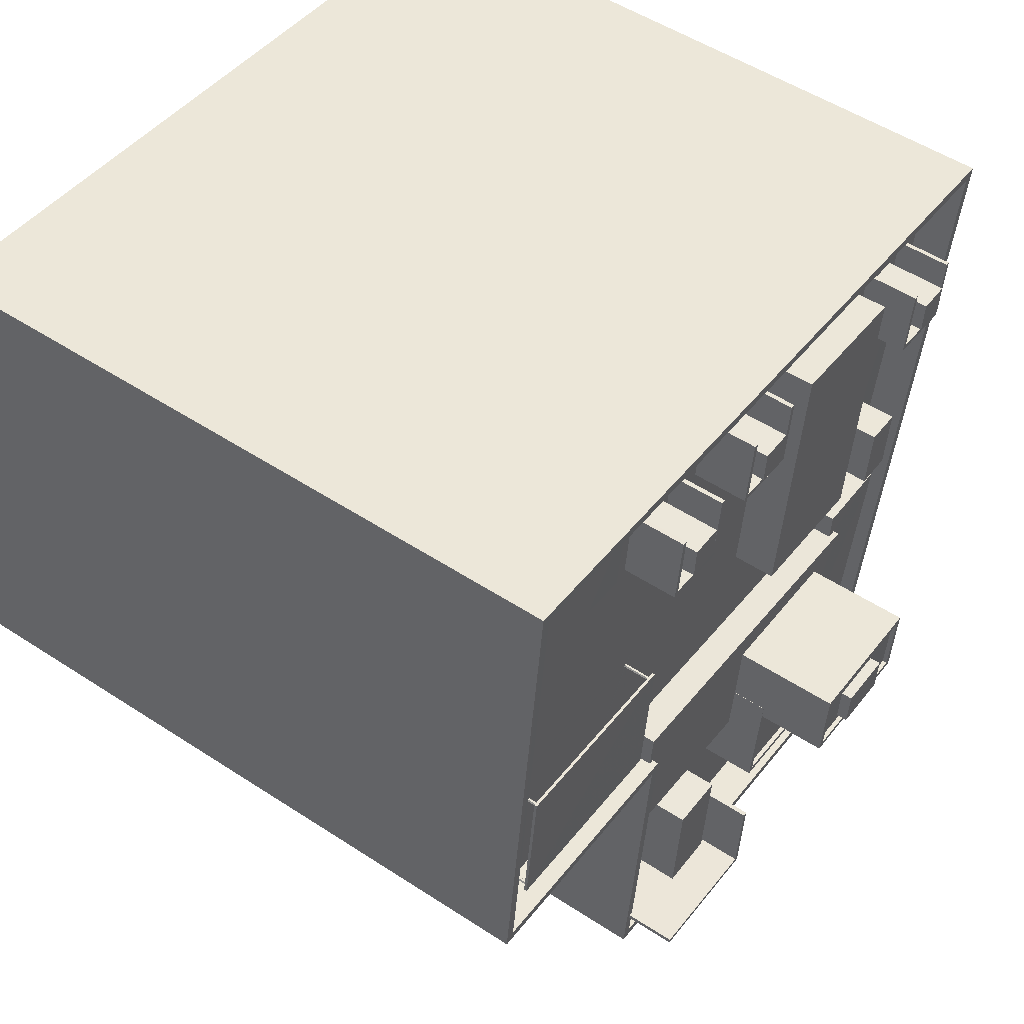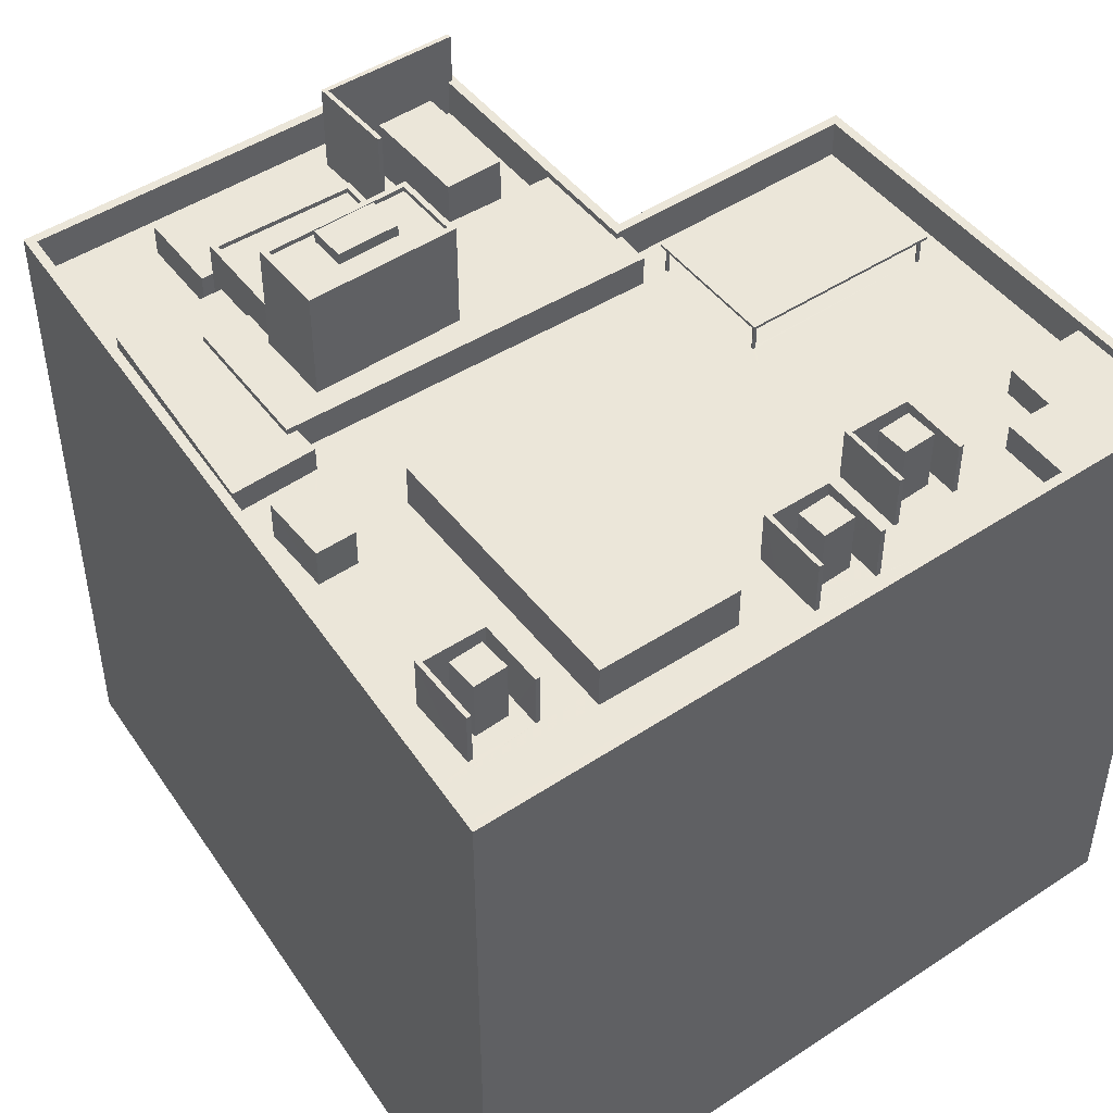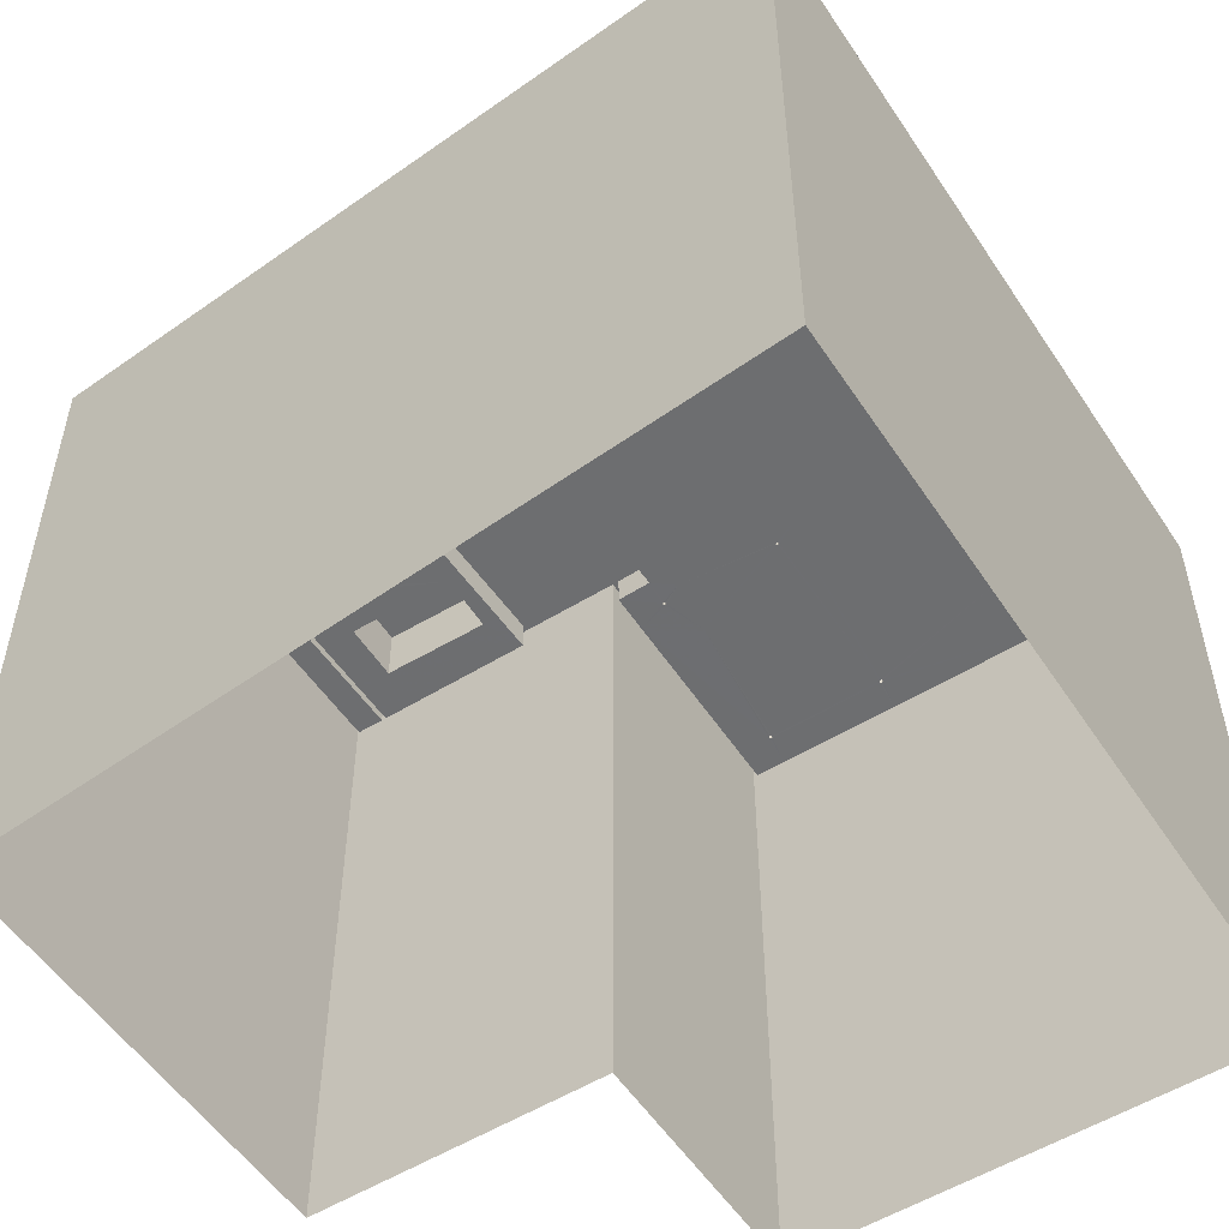
<metadata>
{"format":"obj","ext":"obj","renderer":"f3d","projection":"perspective","resolution":1024,"background":"white","views":[{"elev":52.0,"azim":-54.7,"up":"+Y"},{"elev":48.3,"azim":137.2,"up":"+Z"},{"elev":-54.3,"azim":116.6,"up":"+Z"}]}
</metadata>
<code>
v -6850 -3.787e+04 36.47
v -6853 -3.787e+04 34.77
v -6853 -3.787e+04 36.47
v -6850 -3.787e+04 34.77
v -6851 -3.788e+04 36.47
v -6851 -3.788e+04 34.77
v -6854 -3.788e+04 34.77
v -6854 -3.788e+04 36.47
v -6846 -3.788e+04 34.77
v -6846 -3.788e+04 36.77
v -6840 -3.784e+04 34.77
v -6839 -3.784e+04 34.77
v -6839 -3.784e+04 36.77
v -6839 -3.784e+04 34.77
v -6869 -3.788e+04 34.78
v -6869 -3.788e+04 36.78
v -6848 -3.788e+04 34.77
v -6869 -3.788e+04 34.78
v -6869 -3.788e+04 36.78
v -6867 -3.786e+04 36.43
v -6867 -3.786e+04 36.78
v -6868 -3.787e+04 36.43
v -6869 -3.788e+04 36.78
v -6869 -3.788e+04 34.78
v -6868 -3.787e+04 34.78
v -6867 -3.786e+04 36.43
v -6881 -3.786e+04 36.78
v -6881 -3.786e+04 34.78
v -6867 -3.786e+04 34.78
v -6878 -3.784e+04 36.28
v -6878 -3.784e+04 36.78
v -6879 -3.784e+04 36.28
v -6880 -3.785e+04 34.78
v -6879 -3.784e+04 34.78
v -6881 -3.786e+04 34.78
v -6881 -3.786e+04 34.78
v -6871 -3.784e+04 36.28
v -6871 -3.784e+04 34.78
v -6846 -3.788e+04 36.77
v -6869 -3.788e+04 0.9542
v -6846 -3.788e+04 0.9467
v -6869 -3.788e+04 36.78
v -6868 -3.786e+04 0.9549
v -6868 -3.786e+04 36.78
v -6881 -3.786e+04 0.9593
v -6881 -3.786e+04 36.78
v -6879 -3.783e+04 36.78
v -6879 -3.783e+04 0.9605
v -6838 -3.784e+04 36.77
v -6838 -3.784e+04 0.9478
v -6856 -3.786e+04 41.98
v -6856 -3.787e+04 42.59
v -6856 -3.786e+04 42.59
v -6856 -3.787e+04 41.98
v -6852 -3.786e+04 42.59
v -6852 -3.786e+04 41.98
v -6853 -3.787e+04 42.59
v -6853 -3.787e+04 41.98
v -6850 -3.787e+04 41.98
v -6850 -3.787e+04 42.23
v -6850 -3.787e+04 41.98
v -6850 -3.786e+04 42.23
v -6850 -3.786e+04 41.98
v -6858 -3.787e+04 41.98
v -6858 -3.787e+04 42.23
v -6857 -3.786e+04 41.98
v -6857 -3.786e+04 42.23
v -6858 -3.787e+04 41.98
v -6858 -3.787e+04 38.38
v -6858 -3.787e+04 38.13
v -6851 -3.787e+04 38.37
v -6858 -3.787e+04 42.23
v -6858 -3.787e+04 38.38
v -6850 -3.787e+04 42.23
v -6851 -3.787e+04 38.12
v -6850 -3.787e+04 36.42
v -6850 -3.787e+04 38.37
v -6850 -3.787e+04 36.42
v -6858 -3.787e+04 38.38
v -6858 -3.787e+04 36.43
v -6858 -3.786e+04 36.43
v -6858 -3.786e+04 42.23
v -6850 -3.786e+04 42.23
v -6850 -3.786e+04 36.42
v -6851 -3.787e+04 38.12
v -6851 -3.787e+04 38.37
v -6858 -3.787e+04 38.13
v -6858 -3.787e+04 38.38
v -6851 -3.787e+04 38.37
v -6859 -3.787e+04 38.38
v -6853 -3.787e+04 34.77
v -6851 -3.787e+04 34.77
v -6859 -3.787e+04 34.78
v -6858 -3.787e+04 34.78
v -6858 -3.787e+04 36.43
v -6858 -3.787e+04 36.43
v -6858 -3.787e+04 38.38
v -6851 -3.787e+04 34.77
v -6851 -3.787e+04 36.11
v -6851 -3.787e+04 36.42
v -6851 -3.787e+04 36.11
v -6845 -3.787e+04 34.77
v -6845 -3.787e+04 36.11
v -6847 -3.787e+04 34.77
v -6850 -3.787e+04 34.77
v -6848 -3.786e+04 36.11
v -6847 -3.786e+04 36.11
v -6847 -3.786e+04 34.77
v -6848 -3.786e+04 34.77
v -6846 -3.786e+04 34.77
v -6843 -3.786e+04 36.11
v -6843 -3.786e+04 34.77
v -6867 -3.786e+04 36.43
v -6867 -3.786e+04 34.78
v -6847 -3.786e+04 36.42
v -6847 -3.786e+04 36.11
v -6848 -3.787e+04 36.42
v -6848 -3.787e+04 36.11
v -6866 -3.787e+04 34.78
v -6862 -3.787e+04 34.78
v -6866 -3.787e+04 34.78
v -6863 -3.787e+04 37.9
v -6863 -3.787e+04 34.78
v -6866 -3.787e+04 37.9
v -6863 -3.787e+04 37.9
v -6863 -3.787e+04 34.78
v -6866 -3.787e+04 37.9
v -6866 -3.787e+04 34.78
v -6845 -3.785e+04 34.77
v -6843 -3.786e+04 36.81
v -6843 -3.786e+04 34.77
v -6845 -3.785e+04 36.81
v -6843 -3.786e+04 36.81
v -6843 -3.786e+04 34.77
v -6845 -3.786e+04 36.81
v -6845 -3.786e+04 34.77
v -6845 -3.786e+04 34.77
v -6874 -3.784e+04 34.78
v -6872 -3.784e+04 36.28
v -6874 -3.784e+04 36.28
v -6872 -3.784e+04 34.78
v -6874 -3.784e+04 34.78
v -6874 -3.784e+04 36.28
v -6874 -3.784e+04 34.78
v -6865 -3.784e+04 37.72
v -6868 -3.784e+04 34.78
v -6865 -3.784e+04 34.78
v -6868 -3.784e+04 37.73
v -6868 -3.784e+04 34.78
v -6868 -3.784e+04 34.78
v -6868 -3.784e+04 37.73
v -6868 -3.784e+04 37.73
v -6868 -3.784e+04 34.78
v -6868 -3.784e+04 34.78
v -6868 -3.784e+04 34.78
v -6868 -3.784e+04 37.73
v -6865 -3.784e+04 37.72
v -6865 -3.784e+04 34.78
v -6865 -3.784e+04 34.78
v -6865 -3.784e+04 34.78
v -6865 -3.784e+04 37.73
v -6864 -3.784e+04 37.73
v -6864 -3.784e+04 34.78
v -6865 -3.784e+04 34.78
v -6864 -3.784e+04 34.78
v -6855 -3.784e+04 34.78
v -6847 -3.784e+04 37.09
v -6847 -3.784e+04 34.77
v -6855 -3.784e+04 37.1
v -6848 -3.784e+04 34.77
v -6848 -3.784e+04 34.77
v -6849 -3.786e+04 34.77
v -6849 -3.786e+04 37.09
v -6857 -3.786e+04 37.1
v -6857 -3.786e+04 34.78
v -6855 -3.784e+04 34.78
v -6856 -3.785e+04 34.78
v -6855 -3.784e+04 34.78
v -6867 -3.784e+04 38.09
v -6867 -3.784e+04 38.09
v -6867 -3.784e+04 34.78
v -6867 -3.784e+04 34.78
v -6866 -3.784e+04 38.09
v -6866 -3.784e+04 34.78
v -6866 -3.784e+04 38.09
v -6866 -3.784e+04 34.78
v -6861 -3.784e+04 38.08
v -6861 -3.784e+04 38.08
v -6861 -3.784e+04 34.78
v -6861 -3.784e+04 34.78
v -6859 -3.784e+04 38.08
v -6859 -3.784e+04 34.78
v -6859 -3.784e+04 38.08
v -6859 -3.784e+04 34.78
v -6858 -3.784e+04 37.72
v -6862 -3.784e+04 37.72
v -6862 -3.784e+04 34.78
v -6858 -3.784e+04 34.78
v -6862 -3.784e+04 34.78
v -6862 -3.784e+04 34.78
v -6862 -3.784e+04 37.72
v -6861 -3.784e+04 37.72
v -6861 -3.784e+04 34.78
v -6862 -3.784e+04 34.78
v -6862 -3.784e+04 34.78
v -6862 -3.784e+04 37.72
v -6859 -3.784e+04 37.72
v -6859 -3.784e+04 34.78
v -6858 -3.784e+04 34.78
v -6859 -3.784e+04 34.78
v -6858 -3.784e+04 37.72
v -6858 -3.784e+04 37.72
v -6858 -3.784e+04 34.78
v -6858 -3.784e+04 34.78
v -6844 -3.784e+04 34.77
v -6844 -3.784e+04 34.77
v -6844 -3.784e+04 38.07
v -6844 -3.785e+04 34.77
v -6844 -3.785e+04 38.07
v -6842 -3.784e+04 38.07
v -6842 -3.784e+04 34.77
v -6843 -3.785e+04 34.77
v -6842 -3.784e+04 34.77
v -6843 -3.785e+04 38.07
v -6845 -3.785e+04 34.77
v -6844 -3.785e+04 34.77
v -6845 -3.785e+04 37.71
v -6842 -3.785e+04 34.77
v -6842 -3.785e+04 37.71
v -6845 -3.784e+04 34.77
v -6845 -3.784e+04 34.77
v -6845 -3.784e+04 37.71
v -6845 -3.784e+04 37.71
v -6845 -3.784e+04 34.77
v -6845 -3.785e+04 34.77
v -6845 -3.784e+04 34.77
v -6845 -3.785e+04 37.71
v -6842 -3.785e+04 37.71
v -6842 -3.785e+04 34.77
v -6842 -3.784e+04 34.77
v -6842 -3.784e+04 34.77
v -6842 -3.784e+04 37.71
v -6841 -3.784e+04 37.71
v -6841 -3.784e+04 34.77
v -6841 -3.784e+04 34.77
v -6861 -3.788e+04 34.78
v -6869 -3.788e+04 36.78
v -6869 -3.788e+04 39.6
v -6861 -3.788e+04 39.6
v -6869 -3.788e+04 36.78
v -6869 -3.788e+04 39.6
v -6862 -3.788e+04 34.78
v -6862 -3.788e+04 39.6
v -6861 -3.787e+04 39.6
v -6861 -3.787e+04 34.78
v -6861 -3.787e+04 39.6
v -6861 -3.787e+04 34.78
v -6869 -3.786e+04 34.78
v -6869 -3.786e+04 36.27
v -6869 -3.786e+04 36.27
v -6869 -3.786e+04 34.78
v -6869 -3.786e+04 34.78
v -6869 -3.786e+04 36.27
v -6869 -3.786e+04 36.27
v -6869 -3.786e+04 34.78
v -6869 -3.786e+04 36.27
v -6869 -3.786e+04 34.78
v -6869 -3.786e+04 36.27
v -6869 -3.786e+04 34.78
v -6868 -3.786e+04 36.42
v -6879 -3.786e+04 36.42
v -6879 -3.786e+04 36.27
v -6868 -3.786e+04 36.27
v -6869 -3.786e+04 36.27
v -6879 -3.786e+04 36.27
v -6878 -3.785e+04 36.42
v -6878 -3.785e+04 36.27
v -6878 -3.785e+04 36.27
v -6868 -3.785e+04 36.42
v -6868 -3.785e+04 36.27
v -6868 -3.785e+04 36.27
v -6868 -3.785e+04 36.27
v -6879 -3.786e+04 36.27
v -6879 -3.786e+04 34.78
v -6879 -3.786e+04 34.78
v -6879 -3.786e+04 36.27
v -6879 -3.786e+04 36.27
v -6879 -3.786e+04 34.78
v -6879 -3.786e+04 36.27
v -6879 -3.786e+04 34.78
v -6879 -3.786e+04 36.27
v -6879 -3.786e+04 34.78
v -6879 -3.786e+04 34.78
v -6879 -3.786e+04 36.27
v -6878 -3.785e+04 36.27
v -6878 -3.785e+04 34.78
v -6878 -3.785e+04 34.78
v -6878 -3.785e+04 36.27
v -6878 -3.785e+04 36.27
v -6878 -3.785e+04 34.78
v -6878 -3.785e+04 36.27
v -6878 -3.785e+04 34.78
v -6878 -3.785e+04 36.27
v -6878 -3.785e+04 34.78
v -6878 -3.785e+04 34.78
v -6878 -3.785e+04 36.27
v -6868 -3.785e+04 34.78
v -6868 -3.785e+04 36.27
v -6868 -3.785e+04 36.27
v -6868 -3.785e+04 34.78
v -6868 -3.785e+04 36.27
v -6868 -3.785e+04 34.78
v -6868 -3.785e+04 36.27
v -6868 -3.785e+04 34.78
v -6868 -3.785e+04 36.27
v -6868 -3.785e+04 34.78
v -6868 -3.785e+04 34.78
v -6868 -3.785e+04 36.27
v -6868 -3.786e+04 34.78
v -6870 -3.786e+04 34.78
v -6871 -3.786e+04 34.78
v -6867 -3.785e+04 34.78
v -6874 -3.786e+04 36.27
v -6869 -3.786e+04 36.27
v -6877 -3.786e+04 36.27
f 41 43 50
f 50 43 48
f 41 40 43
f 48 43 45
f 1 2 3
f 1 4 2
f 5 4 1
f 5 6 4
f 7 6 5
f 8 7 5
f 2 7 8
f 3 2 8
f 9 10 11
f 12 11 13
f 12 13 14
f 11 10 13
f 15 16 17
f 17 10 9
f 17 16 10
f 18 16 15
f 18 19 16
f 20 21 22
f 21 23 22
f 22 24 25
f 22 23 24
f 21 26 27
f 27 26 28
f 21 20 26
f 28 26 29
f 30 31 32
f 33 34 32
f 35 33 27
f 32 31 27
f 36 35 27
f 36 27 28
f 33 32 27
f 31 37 13
f 13 37 14
f 31 30 37
f 14 37 38
f 39 40 41
f 39 42 40
f 43 42 44
f 43 40 42
f 44 45 43
f 44 46 45
f 46 47 48
f 45 46 48
f 48 49 50
f 48 47 49
f 39 41 50
f 49 39 50
f 51 52 53
f 51 54 52
f 55 51 53
f 55 56 51
f 57 56 55
f 57 58 56
f 54 58 57
f 52 54 57
f 59 60 61
f 61 62 63
f 61 60 62
f 60 59 64
f 65 60 64
f 66 67 68
f 68 65 64
f 68 67 65
f 62 66 63
f 62 67 66
f 69 70 71
f 69 72 73
f 72 71 74
f 70 75 71
f 76 77 78
f 74 77 76
f 71 77 74
f 72 69 71
f 73 72 79
f 80 79 81
f 81 79 82
f 79 72 82
f 81 82 83
f 84 81 83
f 84 83 74
f 76 84 74
f 75 85 86
f 71 75 86
f 86 85 87
f 88 86 87
f 70 88 87
f 70 69 88
f 89 90 91
f 89 91 92
f 90 93 91
f 94 93 95
f 96 95 97
f 97 95 90
f 95 93 90
f 97 79 80
f 96 97 80
f 92 98 99
f 92 99 89
f 89 100 77
f 100 78 77
f 99 101 100
f 99 100 89
f 102 103 104
f 103 99 104
f 104 99 105
f 99 98 105
f 106 107 108
f 109 106 108
f 108 107 110
f 107 111 110
f 111 112 110
f 103 112 111
f 103 102 112
f 26 113 114
f 29 26 114
f 115 106 113
f 113 106 114
f 115 116 106
f 114 106 109
f 116 115 117
f 118 116 117
f 22 119 120
f 25 119 22
f 120 94 95
f 22 120 95
f 117 101 118
f 117 100 101
f 121 122 123
f 121 124 122
f 123 125 126
f 123 122 125
f 125 127 128
f 126 125 128
f 127 124 121
f 128 127 121
f 129 130 131
f 129 132 130
f 131 133 134
f 131 130 133
f 133 135 136
f 134 133 136
f 129 137 132
f 137 136 135
f 132 137 135
f 138 139 140
f 138 141 139
f 138 140 142
f 140 143 142
f 143 144 142
f 143 34 144
f 143 32 34
f 38 37 139
f 141 38 139
f 145 146 147
f 145 148 146
f 149 150 151
f 150 146 148
f 151 150 148
f 149 152 153
f 149 151 152
f 154 155 156
f 155 153 152
f 155 152 156
f 154 156 157
f 158 154 157
f 159 160 161
f 160 158 157
f 161 160 157
f 159 162 163
f 159 161 162
f 164 165 162
f 147 164 145
f 165 163 162
f 164 162 145
f 166 167 168
f 166 169 167
f 170 171 167
f 172 170 173
f 171 168 167
f 170 167 173
f 173 174 175
f 172 173 175
f 169 176 177
f 169 178 176
f 177 175 174
f 166 178 169
f 169 177 174
f 179 180 181
f 182 179 181
f 181 183 184
f 181 180 183
f 184 185 186
f 184 183 185
f 185 179 182
f 186 185 182
f 187 188 189
f 190 187 189
f 189 191 192
f 189 188 191
f 192 193 194
f 192 191 193
f 193 187 190
f 194 193 190
f 195 196 197
f 198 195 197
f 199 200 201
f 200 197 196
f 201 200 196
f 199 202 203
f 199 201 202
f 204 205 206
f 205 203 202
f 205 202 206
f 204 207 208
f 204 206 207
f 209 210 211
f 210 208 207
f 211 210 207
f 209 212 213
f 209 211 212
f 198 214 195
f 214 213 212
f 214 212 195
f 215 216 217
f 216 218 219
f 217 216 219
f 215 220 221
f 215 217 220
f 222 223 224
f 223 221 220
f 223 220 224
f 224 219 218
f 222 224 218
f 225 226 227
f 226 228 229
f 227 226 229
f 230 231 232
f 231 225 227
f 232 231 227
f 230 233 234
f 230 232 233
f 235 236 237
f 236 234 233
f 236 233 237
f 235 238 239
f 235 237 238
f 240 241 242
f 241 239 238
f 242 241 238
f 240 243 244
f 240 242 243
f 228 245 229
f 245 244 243
f 245 243 229
f 18 246 19
f 247 19 248
f 248 19 249
f 19 246 249
f 250 248 251
f 250 247 248
f 252 23 253
f 253 23 251
f 252 24 23
f 251 23 250
f 253 254 255
f 252 253 255
f 255 256 257
f 255 254 256
f 257 249 246
f 257 256 249
f 258 259 260
f 258 261 259
f 262 260 263
f 262 258 260
f 262 263 264
f 265 262 264
f 265 264 266
f 267 265 266
f 267 266 268
f 269 267 268
f 261 268 259
f 261 269 268
f 270 271 272
f 273 270 274
f 271 275 272
f 270 272 274
f 271 276 277
f 271 277 275
f 276 278 277
f 276 279 280
f 276 280 278
f 279 281 280
f 279 270 282
f 279 282 281
f 270 273 282
f 283 284 285
f 283 286 284
f 287 288 284
f 286 287 284
f 289 290 288
f 287 289 288
f 291 292 290
f 289 291 290
f 291 293 292
f 291 294 293
f 294 285 293
f 294 283 285
f 295 296 297
f 295 298 296
f 299 300 296
f 298 299 296
f 301 302 300
f 299 301 300
f 303 304 302
f 301 303 302
f 303 305 304
f 303 306 305
f 306 297 305
f 306 295 297
f 307 308 309
f 307 310 308
f 307 309 311
f 312 307 311
f 312 311 313
f 314 312 313
f 314 313 315
f 316 314 315
f 317 315 318
f 317 316 315
f 310 318 308
f 310 317 318
f 8 5 1
f 3 8 1
f 98 92 105
f 105 92 4
f 4 92 2
f 92 91 2
f 121 120 119
f 121 123 120
f 108 137 319
f 136 137 108
f 136 108 110
f 114 319 267
f 28 320 36
f 114 267 269
f 29 320 28
f 108 114 109
f 269 320 29
f 114 269 29
f 319 114 108
f 36 320 293
f 36 285 35
f 269 261 320
f 36 293 285
f 320 321 293
f 262 319 321
f 319 265 267
f 262 265 319
f 258 262 321
f 320 261 258
f 320 258 321
f 316 175 322
f 175 177 322
f 225 231 170
f 172 225 170
f 321 319 317
f 319 316 317
f 175 137 172
f 129 226 225
f 137 129 172
f 319 137 175
f 319 175 316
f 172 129 225
f 34 33 300
f 34 302 144
f 150 142 144
f 33 297 296
f 177 147 322
f 176 164 147
f 304 305 322
f 177 176 147
f 147 146 322
f 150 144 146
f 34 300 302
f 33 296 300
f 144 302 304
f 146 304 322
f 146 144 304
f 160 186 158
f 158 182 154
f 182 155 154
f 186 182 158
f 138 142 141
f 141 149 38
f 213 14 38
f 142 150 141
f 184 186 160
f 12 14 168
f 181 155 182
f 12 168 171
f 153 181 184
f 141 150 149
f 153 155 181
f 38 149 153
f 178 166 214
f 168 213 166
f 209 192 210
f 210 192 194
f 209 213 38
f 166 213 214
f 190 189 205
f 192 203 189
f 199 163 200
f 200 163 165
f 38 199 203
f 189 203 205
f 159 184 160
f 199 159 163
f 14 213 168
f 153 184 159
f 199 38 153
f 209 203 192
f 209 38 203
f 199 153 159
f 210 194 208
f 208 190 204
f 190 205 204
f 194 190 208
f 164 197 165
f 165 197 200
f 164 176 198
f 198 176 178
f 198 178 214
f 197 164 198
f 12 244 11
f 12 171 230
f 11 244 245
f 171 170 231
f 241 221 223
f 216 215 236
f 241 240 221
f 221 234 215
f 230 171 231
f 12 240 244
f 12 230 234
f 215 234 236
f 240 234 221
f 12 234 240
f 241 222 239
f 239 218 235
f 218 236 235
f 241 223 222
f 216 236 218
f 222 218 239
f 317 310 321
f 33 35 288
f 35 285 284
f 312 322 305
f 322 314 316
f 321 292 293
f 33 288 297
f 297 290 305
f 310 307 321
f 297 288 290
f 35 284 288
f 307 312 305
f 321 290 292
f 312 314 322
f 290 321 305
f 321 307 305
f 131 226 129
f 104 17 102
f 110 134 136
f 131 228 226
f 245 228 11
f 17 9 102
f 9 112 102
f 112 134 110
f 9 11 112
f 112 131 134
f 131 11 228
f 112 11 131
f 119 25 121
f 94 120 123
f 25 24 128
f 17 246 15
f 104 105 4
f 104 6 17
f 246 18 15
f 121 25 128
f 24 252 128
f 252 126 128
f 126 255 123
f 91 93 2
f 257 93 94
f 257 246 93
f 2 93 7
f 257 123 255
f 126 252 255
f 6 7 17
f 104 4 6
f 123 257 94
f 17 7 246
f 246 7 93
f 13 39 49
f 13 10 39
f 16 42 39
f 10 16 39
f 21 44 23
f 16 247 42
f 19 247 16
f 250 44 42
f 23 44 250
f 247 250 42
f 27 46 44
f 21 27 44
f 27 47 46
f 27 31 47
f 13 49 47
f 31 13 47
f 55 53 52
f 57 55 52
f 58 59 61
f 59 58 64
f 68 64 54
f 64 58 54
f 68 54 51
f 51 66 68
f 66 56 63
f 61 56 58
f 63 56 61
f 66 51 56
f 62 74 83
f 82 72 65
f 67 82 65
f 65 72 74
f 60 74 62
f 65 74 60
f 62 83 82
f 67 62 82
f 70 87 85
f 75 70 85
f 79 97 73
f 97 90 73
f 71 86 77
f 77 86 89
f 86 90 89
f 69 73 88
f 88 90 86
f 73 90 88
f 99 118 101
f 116 107 106
f 116 111 107
f 103 118 99
f 111 118 103
f 111 116 118
f 22 95 96
f 117 115 76
f 100 117 76
f 20 113 26
f 20 22 96
f 81 115 113
f 100 76 78
f 96 80 81
f 76 115 84
f 84 115 81
f 20 81 113
f 20 96 81
f 127 122 124
f 127 125 122
f 133 130 132
f 135 133 132
f 139 37 140
f 37 30 140
f 140 32 143
f 140 30 32
f 162 161 157
f 157 145 162
f 145 157 148
f 151 156 152
f 148 156 151
f 157 156 148
f 174 167 169
f 174 173 167
f 183 180 179
f 185 183 179
f 193 191 188
f 187 193 188
f 211 207 212
f 212 207 195
f 201 196 206
f 202 201 206
f 206 196 195
f 207 206 195
f 224 217 219
f 224 220 217
f 233 232 237
f 232 227 237
f 242 238 243
f 237 227 229
f 238 237 229
f 243 238 229
f 251 248 253
f 254 253 256
f 256 253 249
f 253 248 249
f 271 279 276
f 271 270 279
f 260 323 324
f 323 272 325
f 291 289 325
f 323 274 272
f 274 323 259
f 272 291 325
f 260 259 323
f 323 325 295
f 277 287 275
f 298 295 287
f 277 298 287
f 283 272 275
f 294 291 272
f 295 325 289
f 295 289 287
f 287 286 275
f 283 294 272
f 286 283 275
f 259 268 274
f 268 273 274
f 295 306 323
f 277 299 298
f 282 273 266
f 277 278 299
f 323 282 324
f 260 324 263
f 323 308 282
f 278 301 299
f 278 280 301
f 309 308 323
f 301 280 303
f 280 309 323
f 266 273 268
f 306 303 323
f 263 324 264
f 282 266 264
f 282 264 324
f 303 280 323
f 315 281 282
f 313 280 281
f 280 311 309
f 318 282 308
f 313 311 280
f 318 315 282
f 313 281 315

</code>
